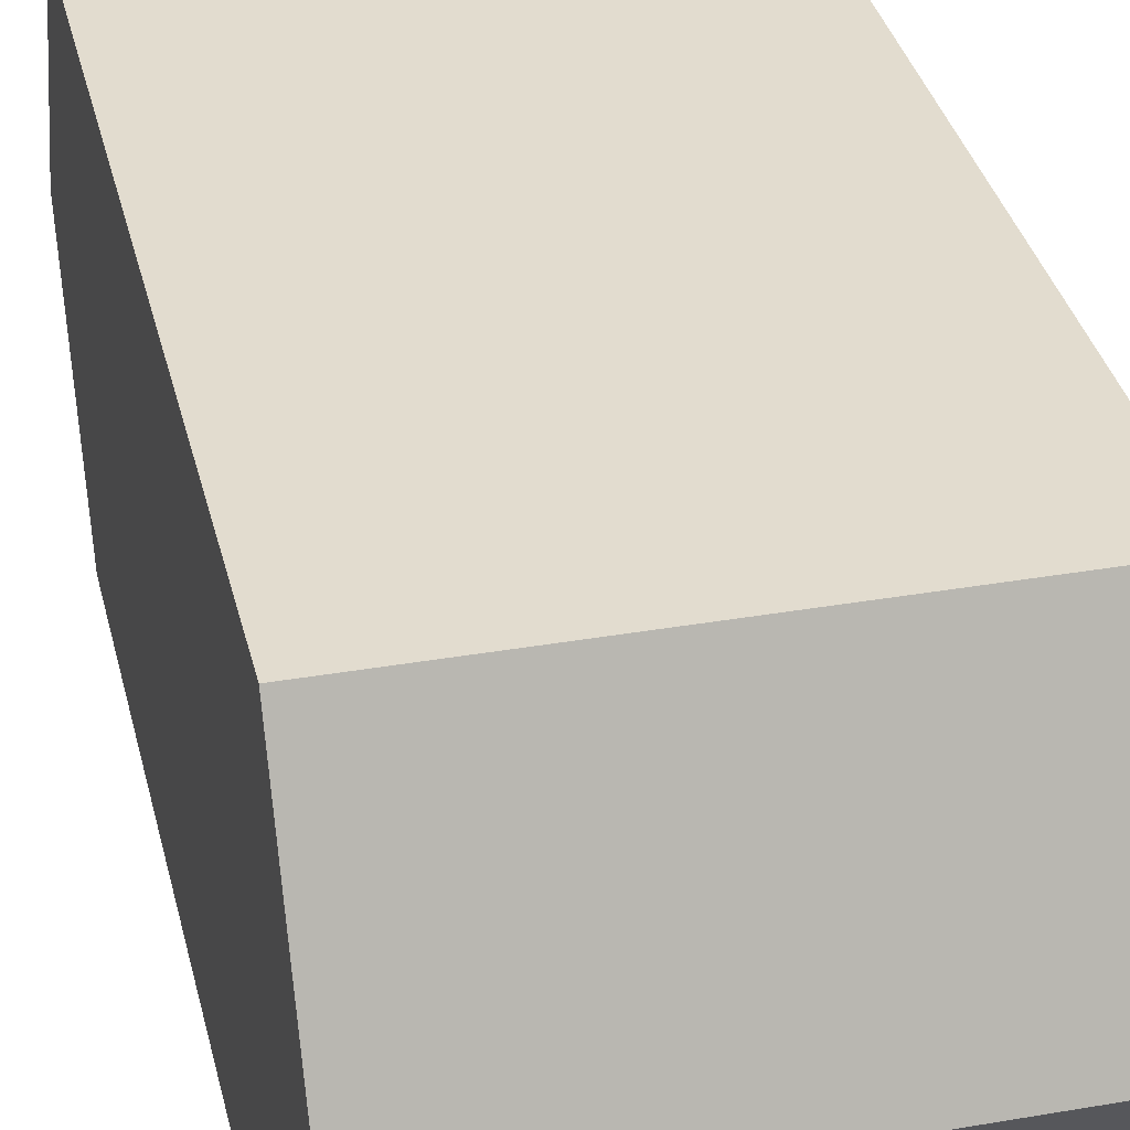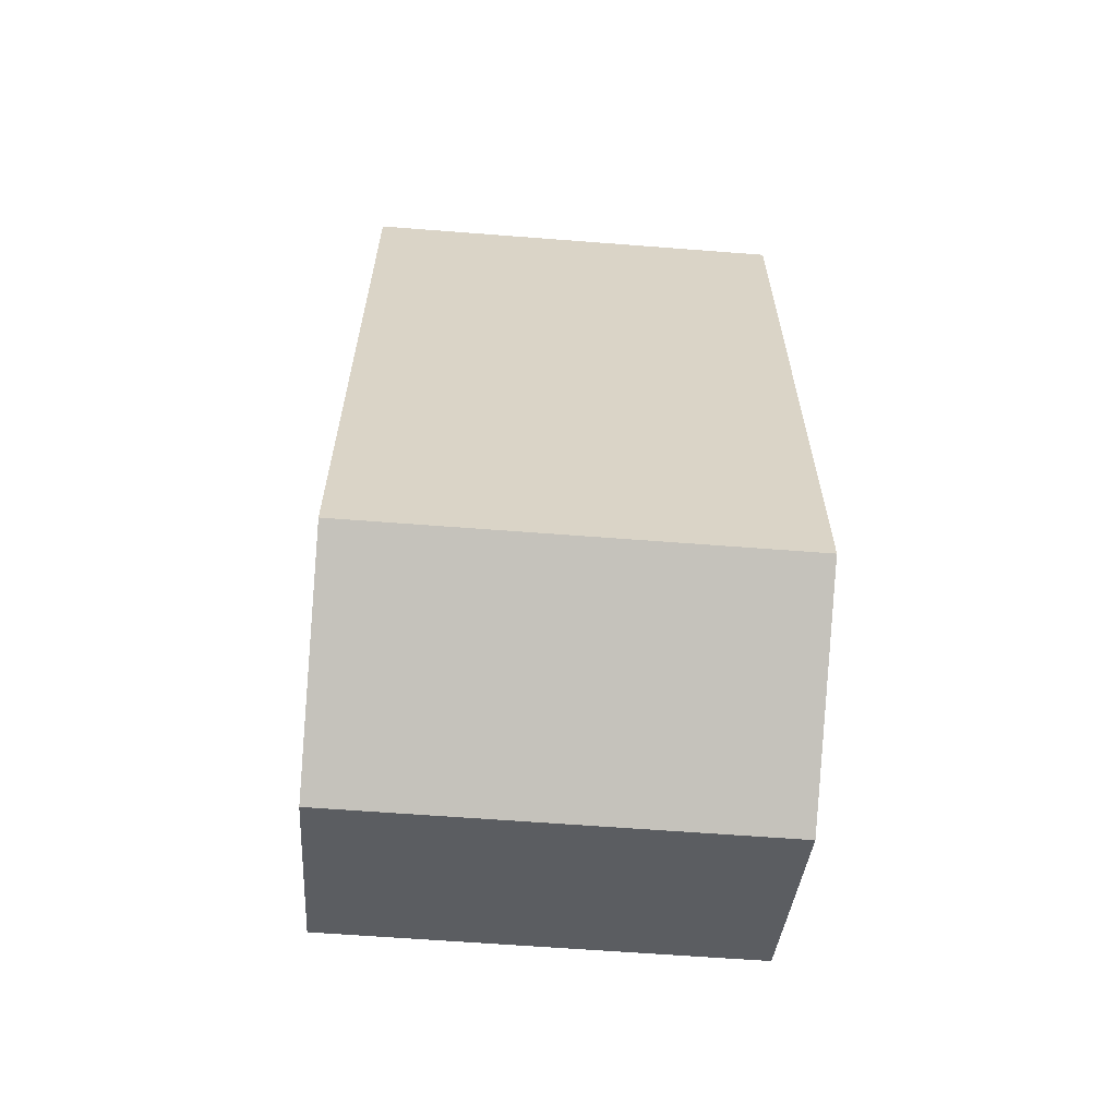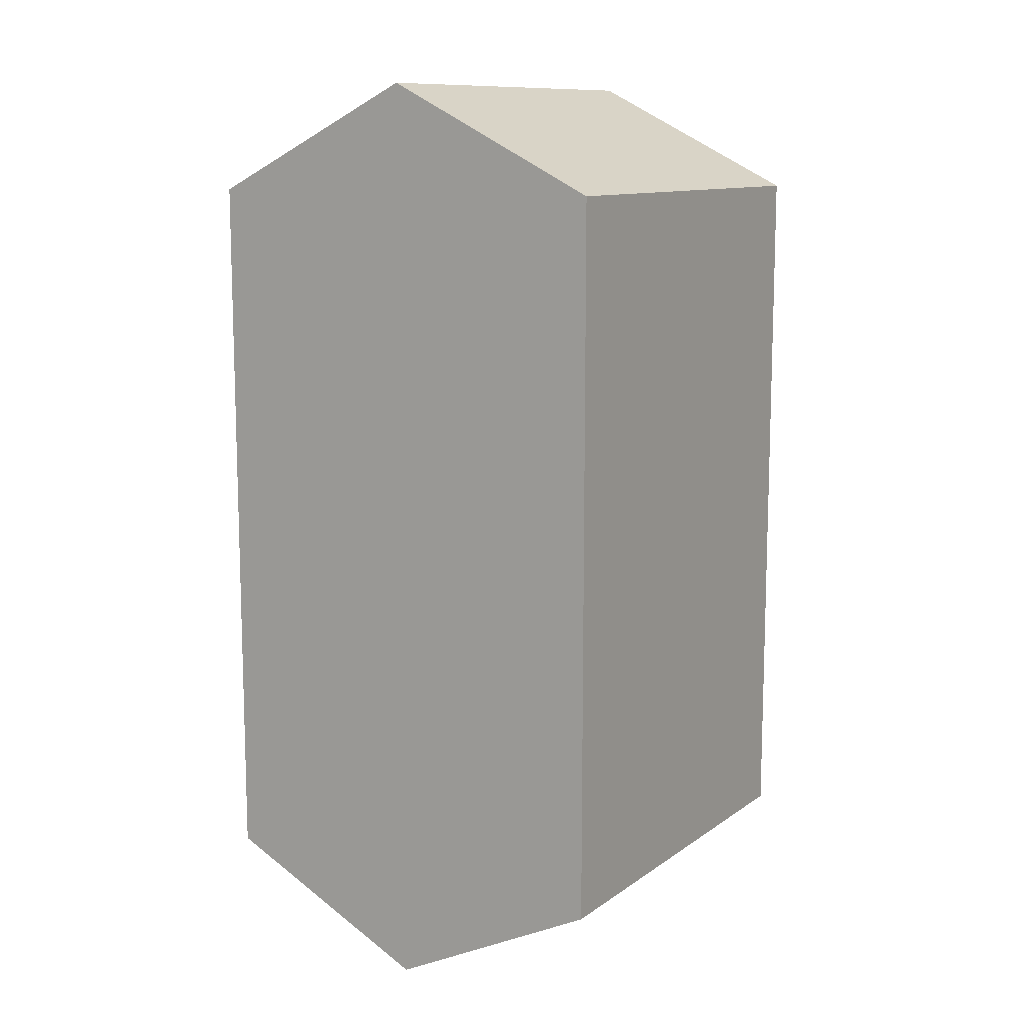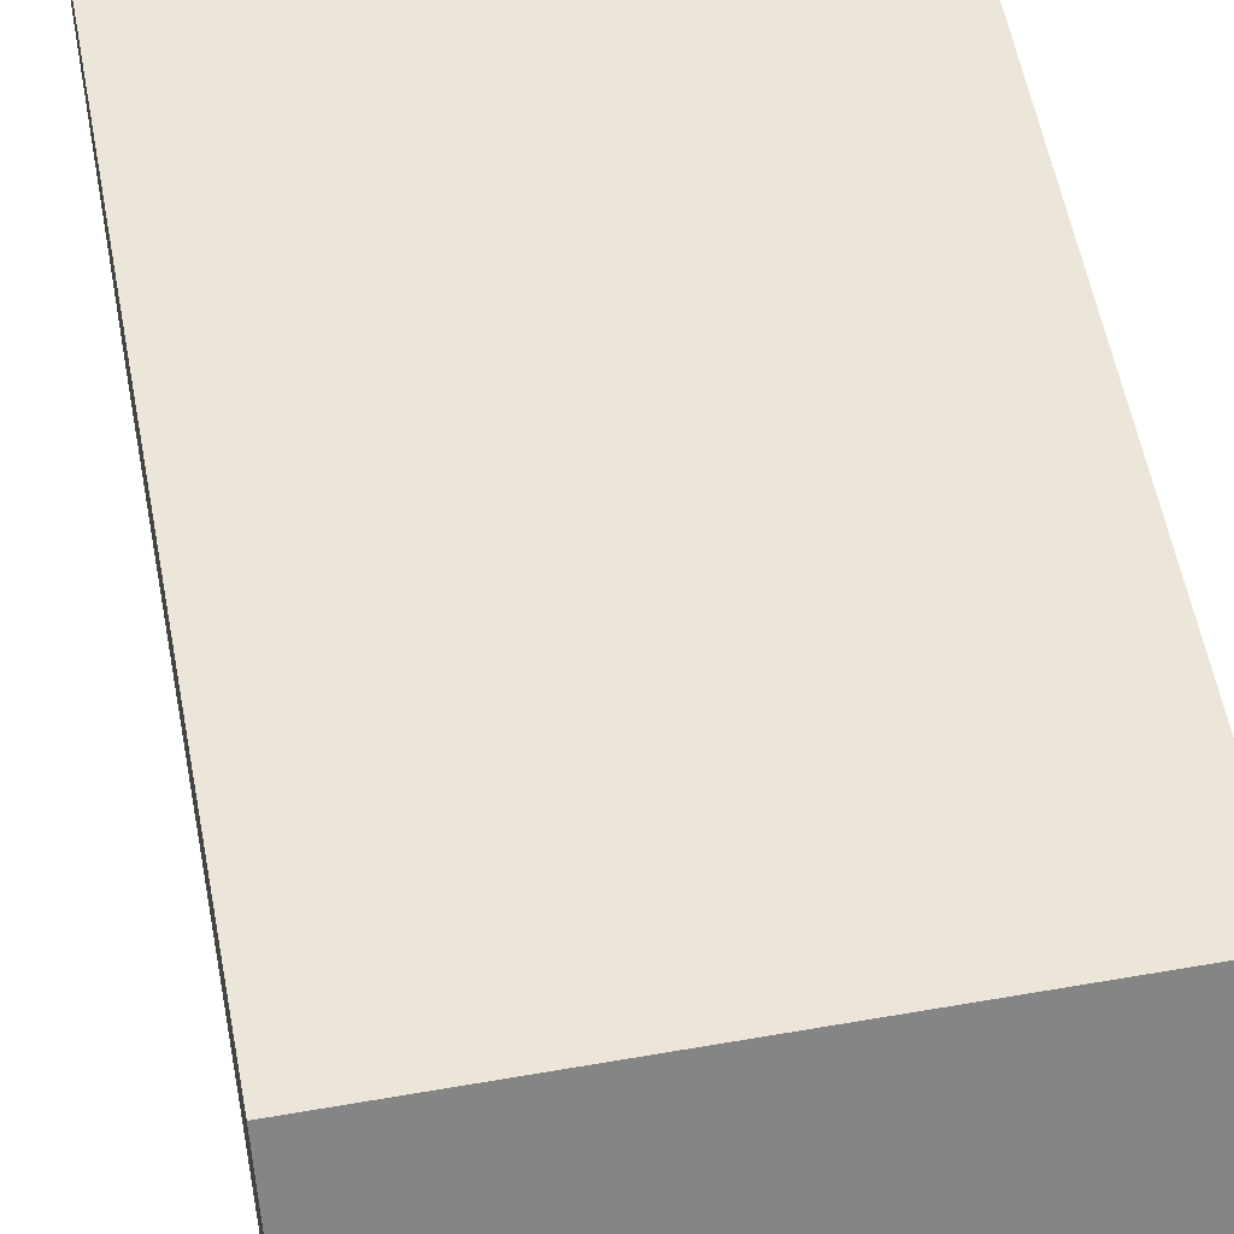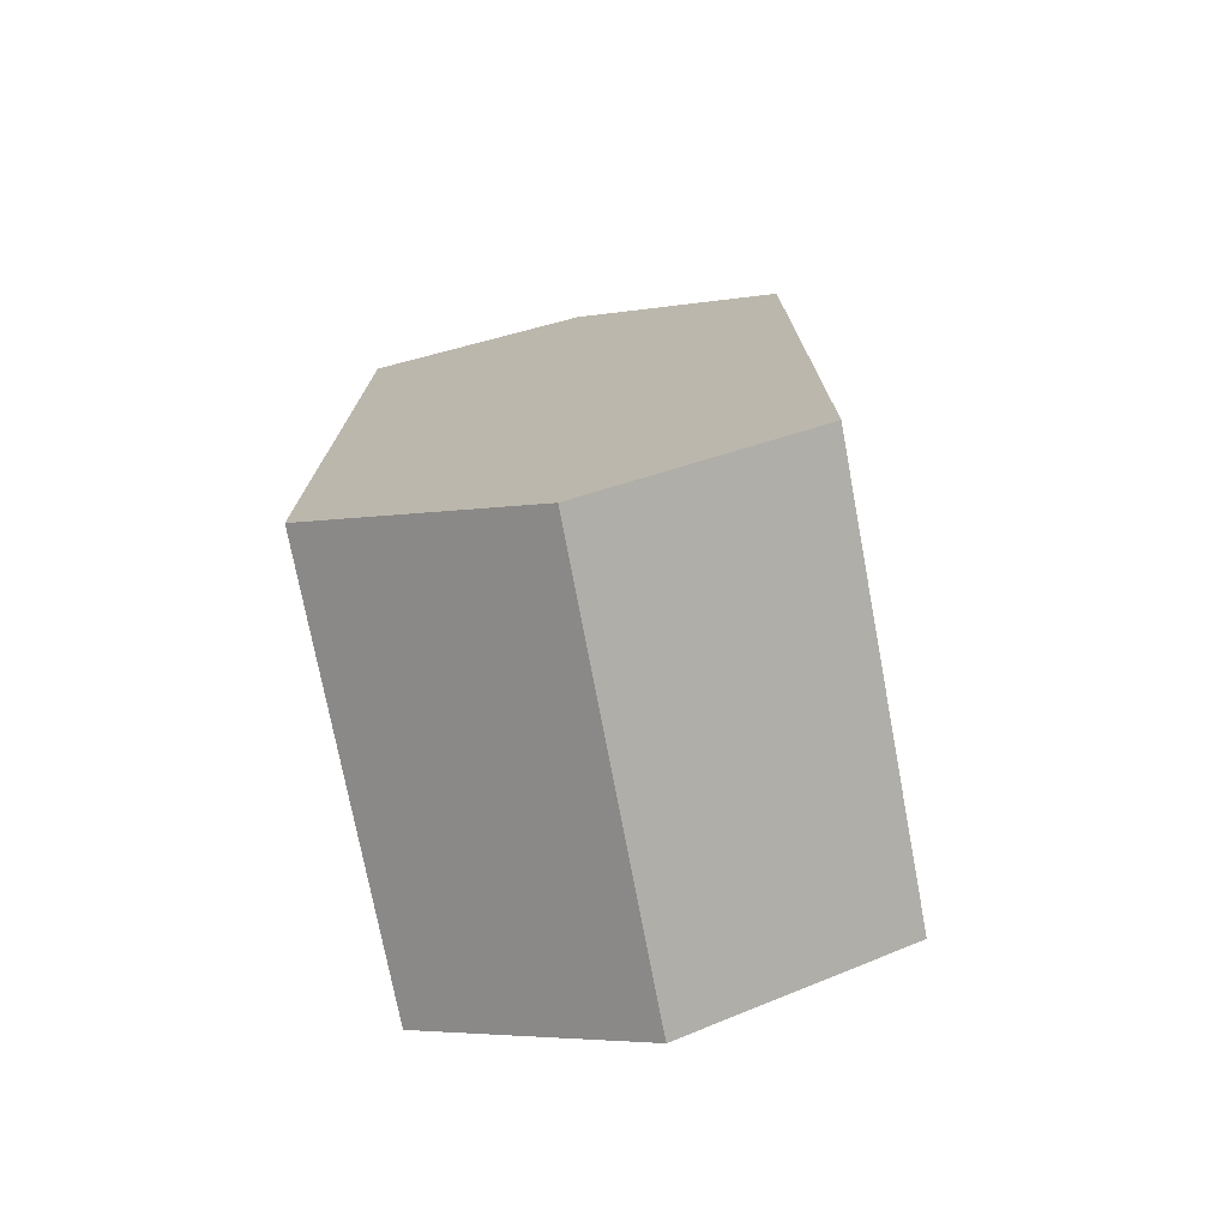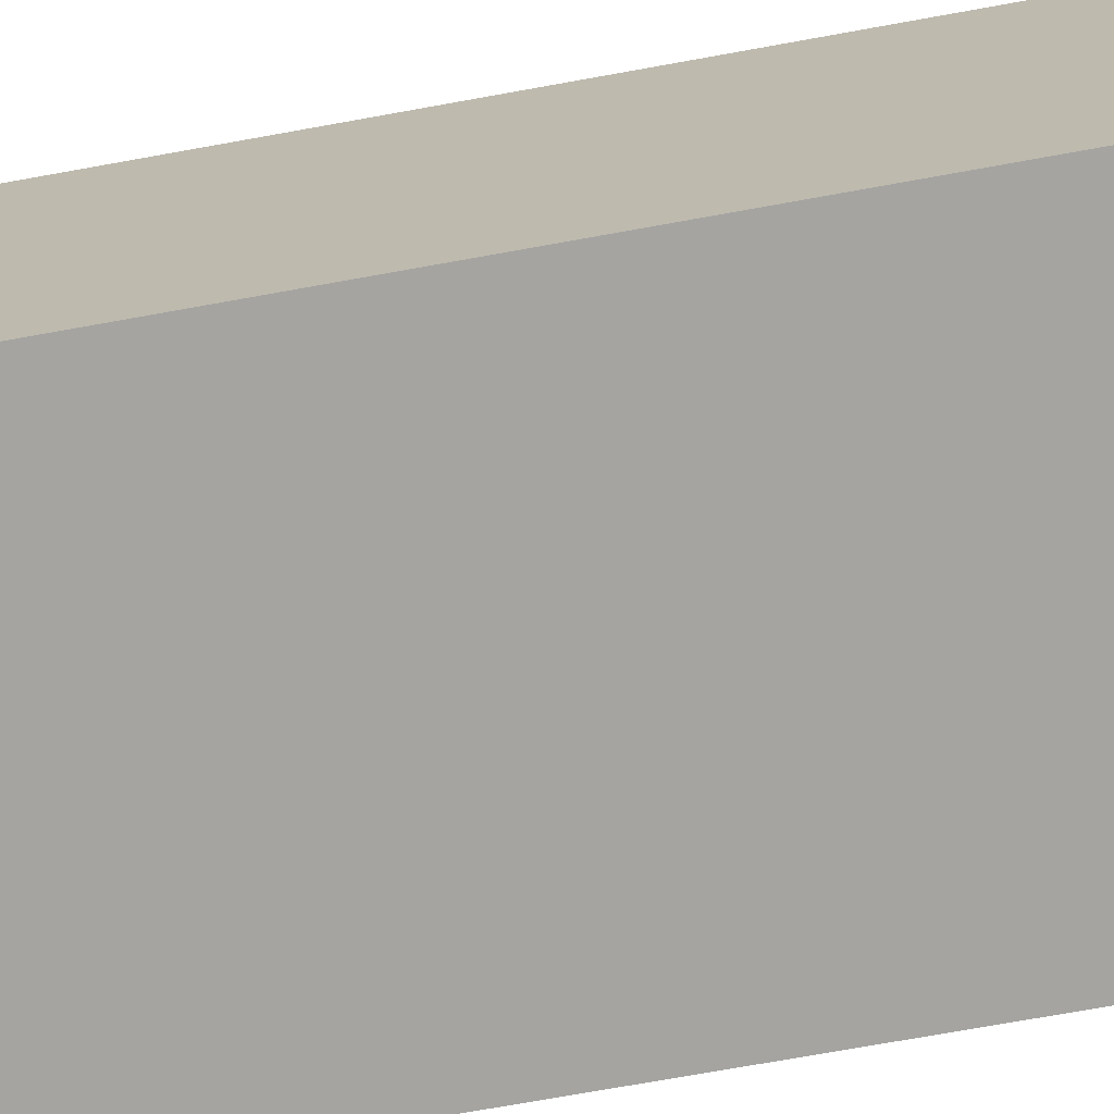
<metadata>
{"format":"obj","ext":"obj","renderer":"f3d","projection":"perspective","resolution":1024,"background":"white","views":[{"elev":34.7,"azim":166.9,"up":"+Y"},{"elev":-61.7,"azim":-4.5,"up":"+Z"},{"elev":11.2,"azim":-58.2,"up":"+Z"},{"elev":55.2,"azim":169.5,"up":"+Y"},{"elev":-74.5,"azim":100.7,"up":"+Z"},{"elev":-73.3,"azim":-79.8,"up":"+Y"}]}
</metadata>
<code>
o Cube.001
v 1 0.6 0.5
v 1 0 0.5
v 0.4 0.6 0.5
v 0.4 0 0.5
v 1 0.6 -0.5
v 1 0 -0.5
v 0.4 0.6 -0.5
v 0.4 0 -0.5
v 1 0.3 0.6481
v 0.4 0.3 -0.6481
v 0.4 0.3 0.6481
v 1 0.3 -0.6481
f 5 3 1
f 3 10 11
f 7 12 10
f 2 8 6
f 1 11 9
f 5 9 12
f 12 2 6
f 9 4 2
f 10 6 8
f 11 8 4
f 5 7 3
f 3 7 10
f 7 5 12
f 2 4 8
f 1 3 11
f 5 1 9
f 12 9 2
f 9 11 4
f 10 12 6
f 11 10 8

</code>
